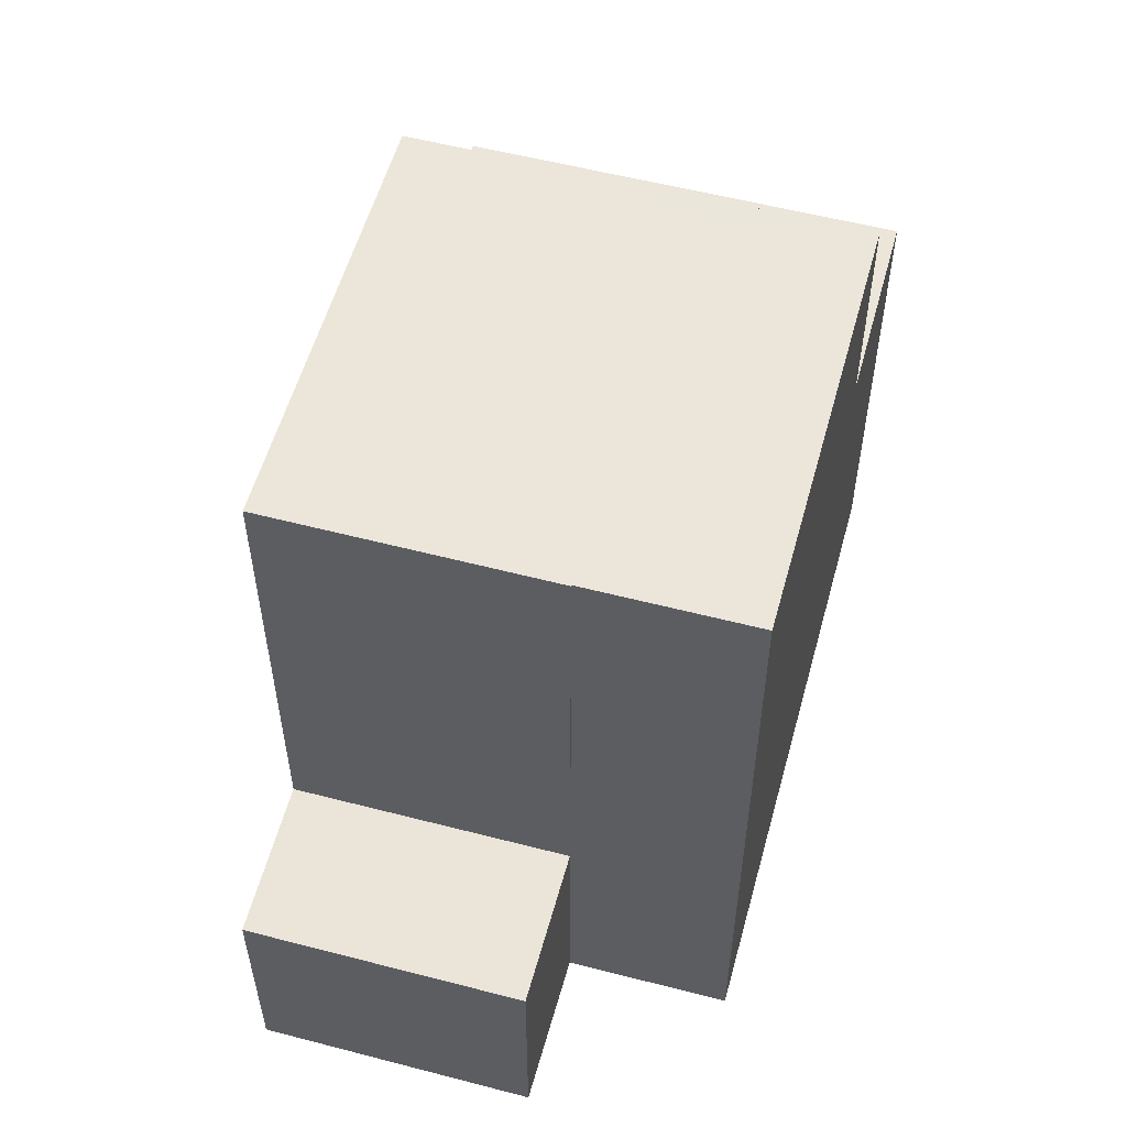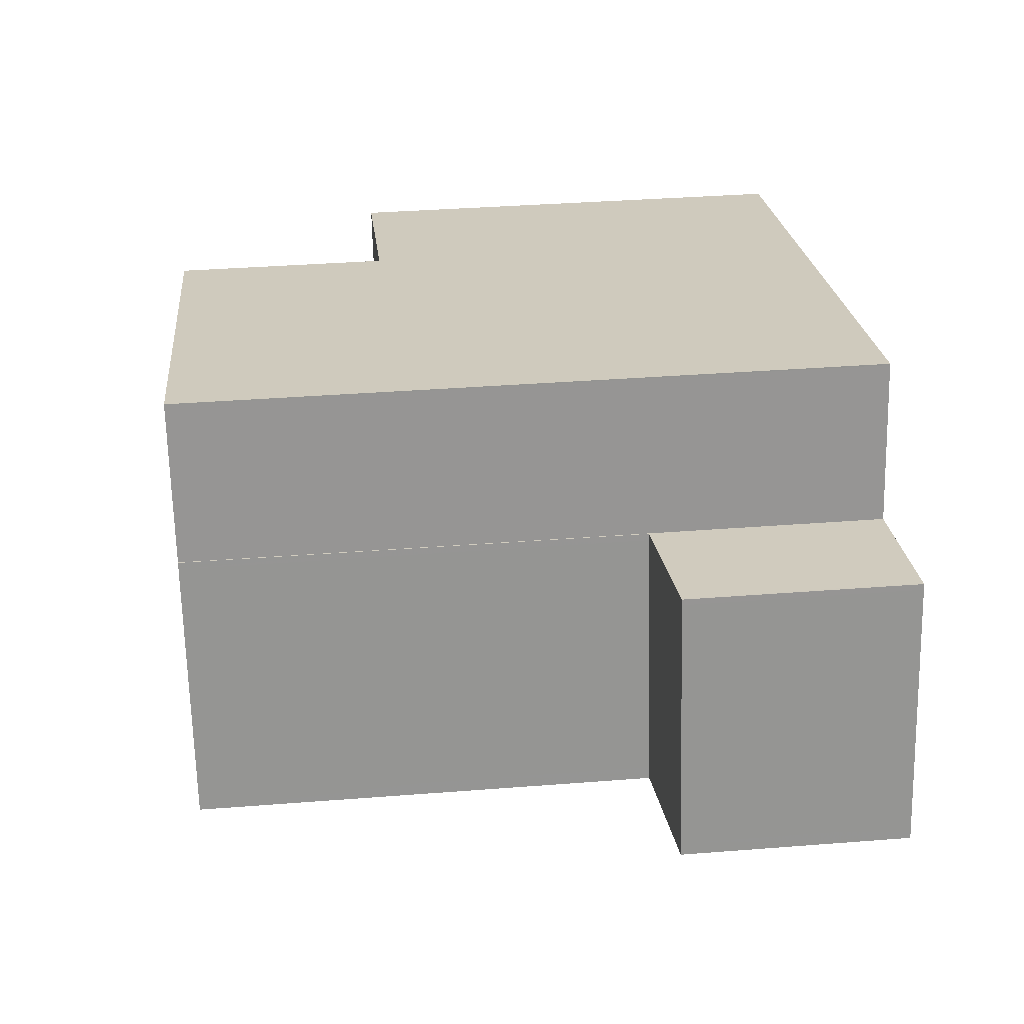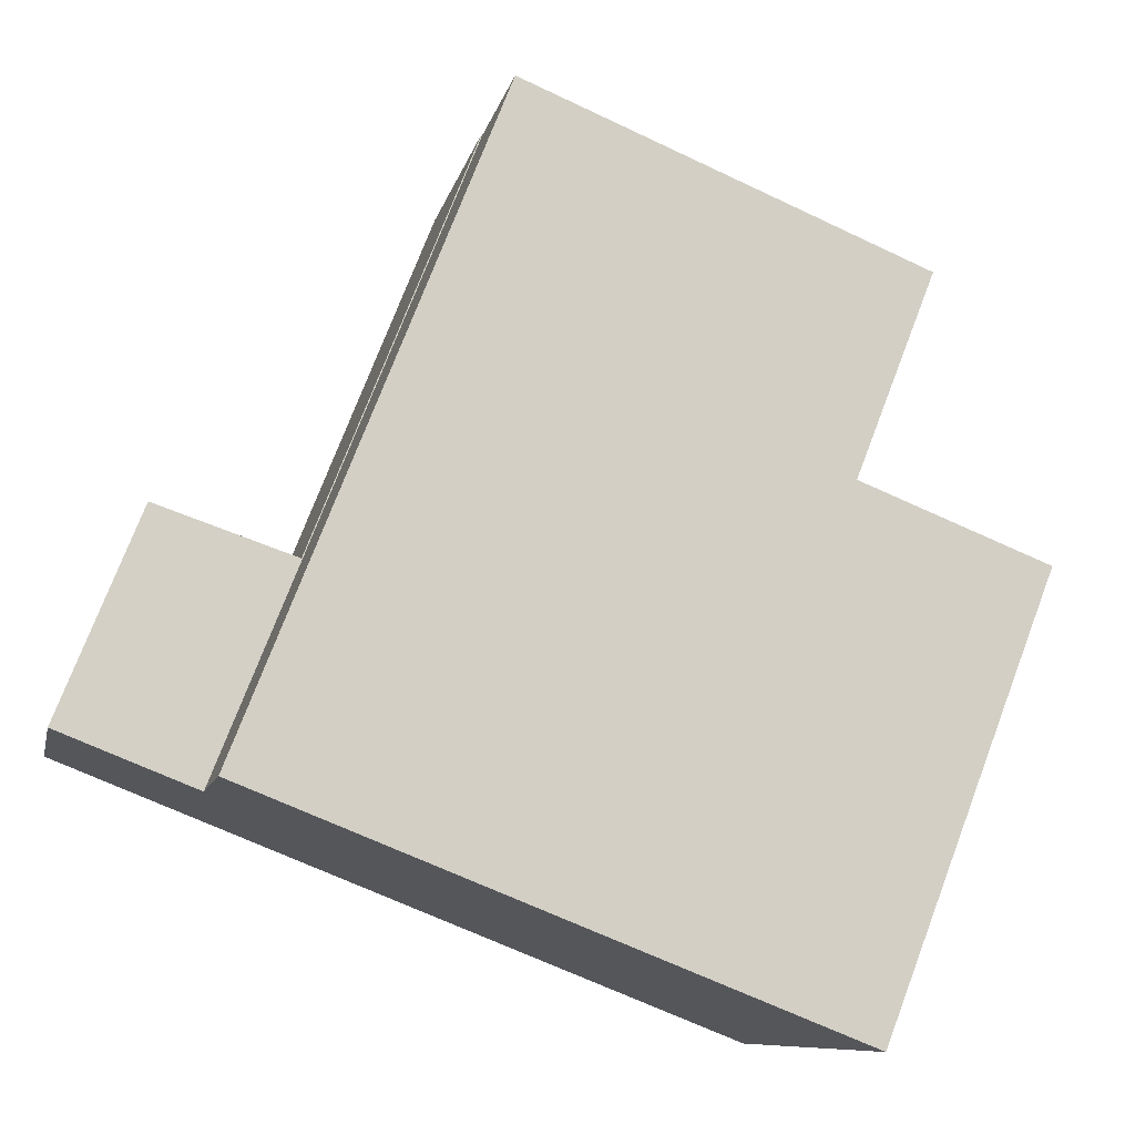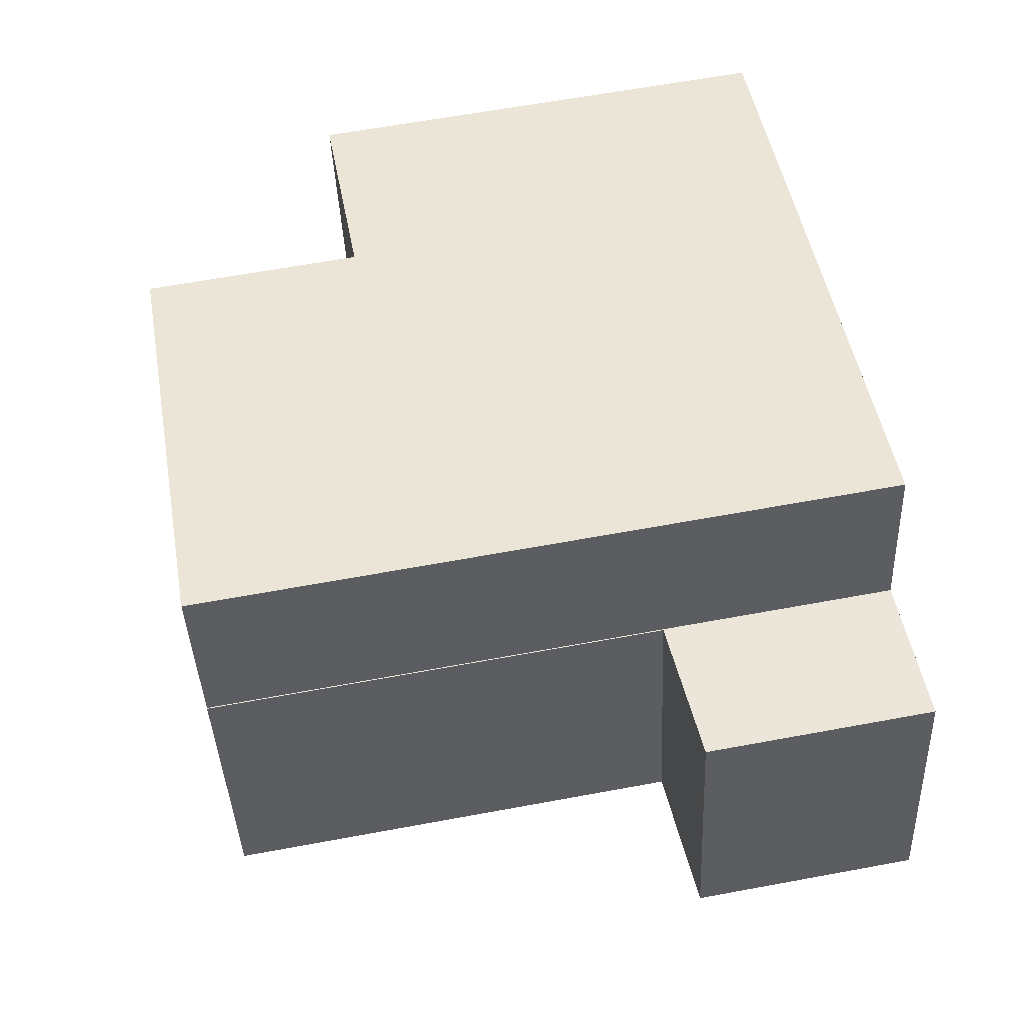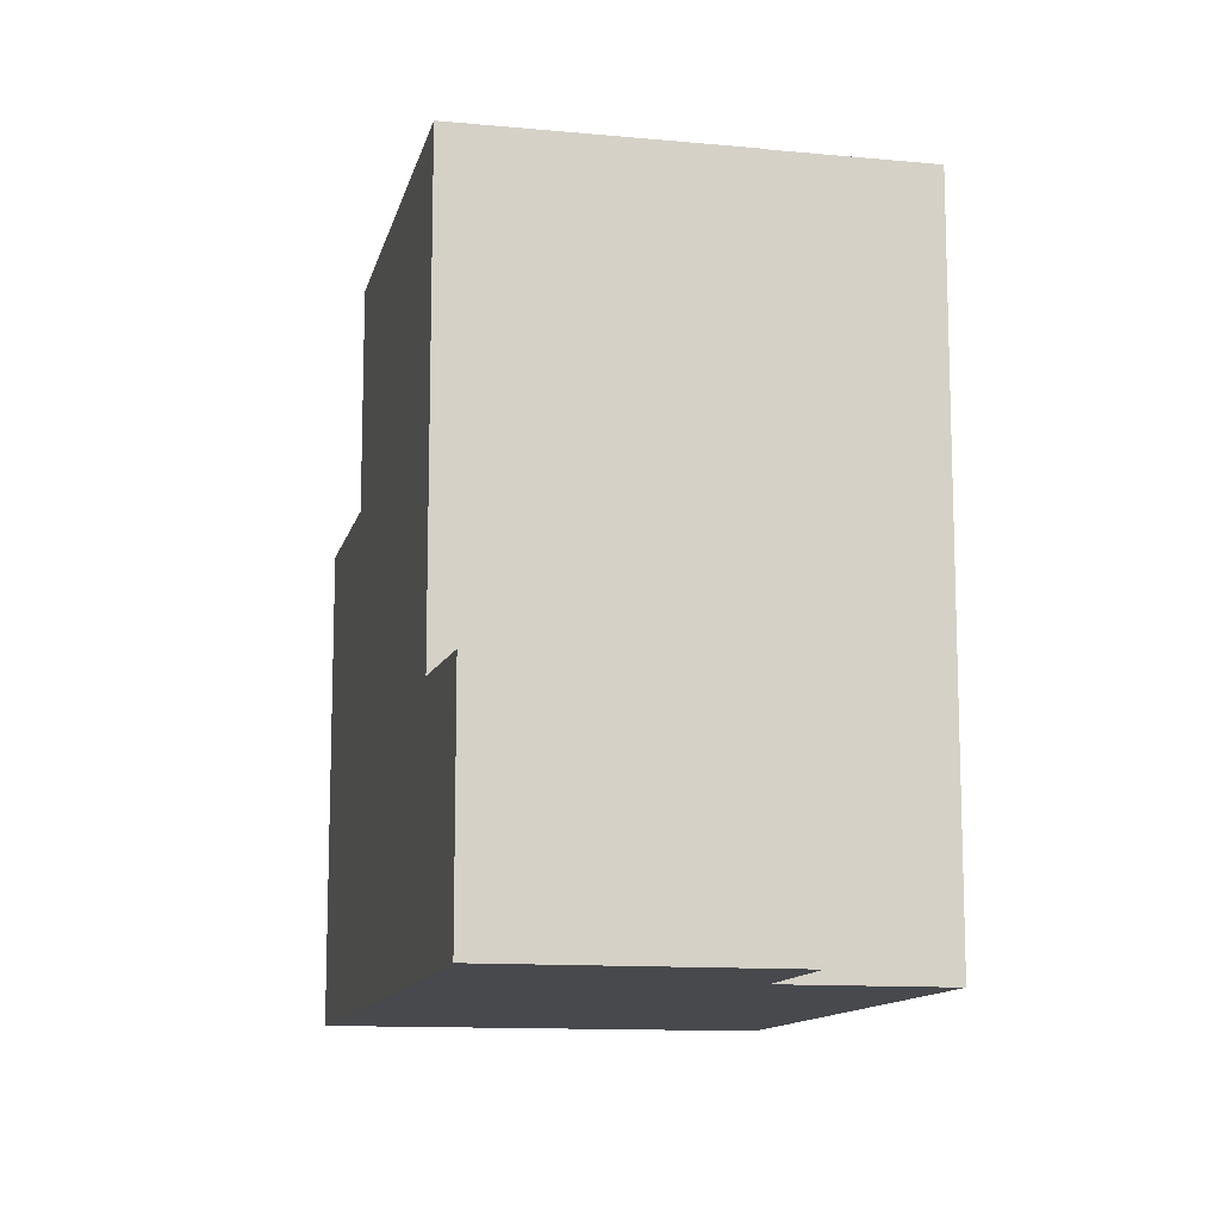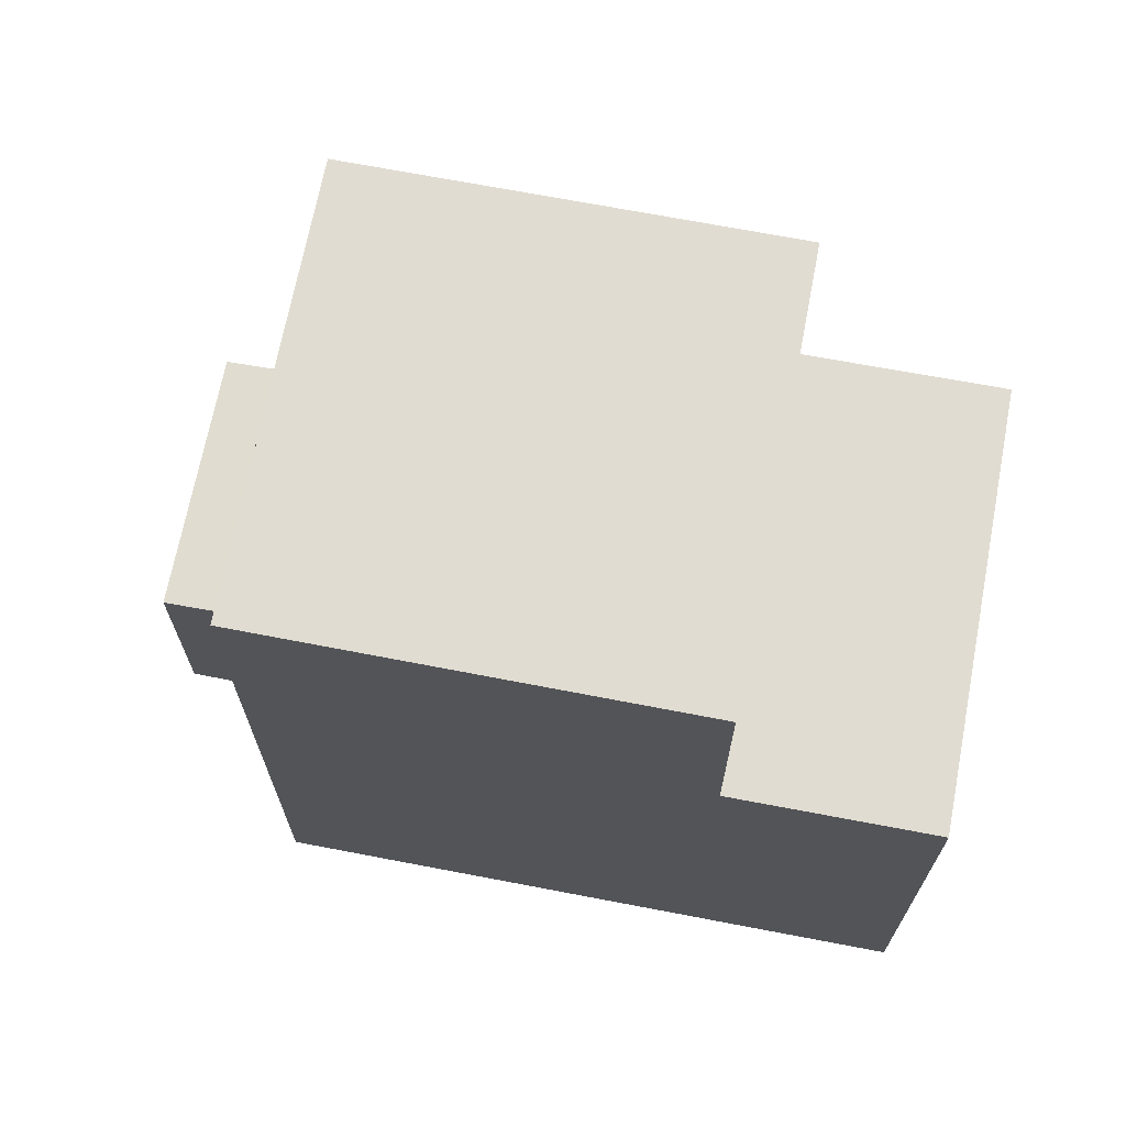
<metadata>
{"format":"obj","ext":"obj","renderer":"f3d","projection":"perspective","resolution":1024,"background":"white","views":[{"elev":55.8,"azim":118.8,"up":"+Z"},{"elev":36.6,"azim":84.2,"up":"+Y"},{"elev":75.1,"azim":-159.1,"up":"+Y"},{"elev":63.1,"azim":79.4,"up":"+Y"},{"elev":-12.0,"azim":91.1,"up":"+Z"},{"elev":69.1,"azim":-155.7,"up":"+Z"}]}
</metadata>
<code>
v -2127 -2665 8.229
v -2126 -2667 8.233
v -2133 -2672 5.617
v -2134 -2667 5.626
v -2124 -2670 2.692
v -2124 -2667 2.699
v -2127 -2665 8.229
v -2125 -2670 8.239
v -2126 -2667 8.233
v -2125 -2670 8.239
v -2126 -2667 8.233
v -2126 -2668 8.234
v -2126 -2667 8.233
v -2125 -2670 8.239
v -2130 -2672 8.205
v -2132 -2667 8.194
v -2134 -2667 5.626
v -2133 -2672 5.618
v -2133 -2670 5.622
v -2130 -2672 5.605
v -2131 -2669 5.609
v -2132 -2667 5.613
v -2133 -2672 5.617
v -2133 -2670 5.622
v -2134 -2667 5.626
v -2132 -2667 5.613
v -2130 -2672 5.605
v -2125 -2670 5.577
v -2126 -2667 5.583
v -2126 -2667 2.786
v -2125 -2670 2.778
v -2126 -2667 2.786
v -2124 -2667 2.699
v -2125 -2670 2.778
v -2126 -2667 2.786
v -2132 -2667 8.194
v -2132 -2667 5.613
v -2125 -2670 8.239
v -2126 -2667 8.233
v -2126 -2668 8.234
v -2130 -2672 5.605
v -2130 -2672 8.205
v -2125 -2670 2.778
v -2125 -2670 5.577
v -2124 -2670 2.692
v -2125 -2670 2.778
v -2131 -2669 8.198
v -2131 -2669 5.61
v -2131 -2669 5.61
v -2133 -2669 5.622
v -2133 -2669 5.623
v -2126 -2667 2.786
v -2126 -2667 5.583
v -2131 -2669 5.609
v -2131 -2669 8.199
v -2124 -2667 2.698
v -2126 -2668 2.785
v -2126 -2668 2.785
v -2126 -2668 5.582
v -2124 -2667 2.7
v -2124 -2667 2.701
v -2124 -2667 2.701
v -2124 -2670 2.693
v -2124 -2670 2.694
v -2132 -2667 8.194
v -2132 -2667 8.194
v -2130 -2672 8.205
v -2130 -2672 8.205
v -2131 -2669 8.198
v -2131 -2669 8.199
v -2132 -2667 5.613
v -2130 -2672 5.605
v -2131 -2667 8.196
v -2131 -2667 8.196
v -2130 -2672 8.207
v -2130 -2671 8.206
v -2131 -2669 8.2
v -2131 -2669 8.201
v -2134 -2667 5.626
v -2133 -2672 5.617
v -2127 -2665 8.229
v -2127 -2665 8.229
v -2127 -2665 0
v -2127 -2665 0
v -2126 -2667 8.233
v -2126 -2667 8.233
v -2126 -2667 0
v -2126 -2667 0
v -2133 -2672 5.618
v -2133 -2672 5.617
v -2133 -2672 0
v -2133 -2672 0
v -2134 -2667 5.626
v -2134 -2667 5.626
v -2134 -2667 0
v -2134 -2667 8.882e-16
v -2124 -2670 2.693
v -2124 -2670 2.692
v -2124 -2670 0
v -2124 -2670 0
v -2124 -2667 2.699
v -2124 -2667 2.699
v -2124 -2667 0
v -2124 -2667 0
v -2126 -2667 8.233
v -2127 -2665 8.229
v -2127 -2665 0
v -2126 -2667 0
v -2130 -2672 8.207
v -2125 -2670 8.239
v -2125 -2670 1.776e-15
v -2130 -2672 0
v -2134 -2667 5.626
v -2134 -2667 5.626
v -2134 -2667 -8.882e-16
v -2134 -2667 0
v -2133 -2670 5.622
v -2133 -2672 5.618
v -2133 -2672 0
v -2133 -2670 0
v -2133 -2669 5.623
v -2133 -2670 5.622
v -2133 -2670 0
v -2133 -2669 0
v -2124 -2667 2.701
v -2126 -2667 2.786
v -2126 -2667 0
v -2124 -2667 0
v -2124 -2667 2.698
v -2124 -2667 2.699
v -2124 -2667 0
v -2124 -2667 -4.441e-16
v -2124 -2670 2.692
v -2124 -2670 2.692
v -2124 -2670 0
v -2124 -2670 0
v -2134 -2667 5.626
v -2133 -2669 5.623
v -2133 -2669 0
v -2134 -2667 -8.882e-16
v -2124 -2670 2.692
v -2124 -2667 2.698
v -2124 -2667 -4.441e-16
v -2124 -2670 0
v -2124 -2667 2.699
v -2124 -2667 2.701
v -2124 -2667 0
v -2124 -2667 0
v -2125 -2670 2.778
v -2124 -2670 2.693
v -2124 -2670 0
v -2125 -2670 0
v -2131 -2667 8.196
v -2132 -2667 8.194
v -2132 -2667 0
v -2131 -2667 0
v -2133 -2672 5.617
v -2130 -2672 5.605
v -2130 -2672 0
v -2133 -2672 8.882e-16
v -2127 -2665 8.229
v -2131 -2667 8.196
v -2131 -2667 0
v -2127 -2665 0
v -2130 -2672 8.205
v -2130 -2672 8.207
v -2130 -2672 0
v -2130 -2672 0
v -2132 -2667 5.613
v -2134 -2667 5.626
v -2134 -2667 8.882e-16
v -2132 -2667 0
v -2133 -2672 5.617
v -2133 -2672 5.617
v -2133 -2672 8.882e-16
v -2133 -2672 0
v -2124 -2670 0
v -2133 -2672 0
v -2134 -2667 0
v -2127 -2665 0
v -2126 -2667 0
v -2124 -2667 0
f 55 47 48 54
f 24 21 20 23
f 49 21 24 50
f 23 18 19 24
f 50 24 19 51
f 44 28 14 38
f 61 33 56 60
f 62 6 33 61
f 43 34 28 44
f 36 16 26 37
f 41 27 15 42
f 39 13 29 53
f 64 45 5 63
f 53 29 35 52
f 47 36 37 48
f 50 25 22 49
f 51 17 25 50
f 59 44 38 40
f 58 43 44 59
f 54 41 42 55
f 60 56 45 64
f 40 39 53 59
f 59 53 52 58
f 60 57 32 61
f 61 32 30 62
f 63 31 46 64
f 64 46 57 60
f 74 1 7 73
f 76 10 8 75
f 73 7 2 9 11 77
f 78 12 10 76
f 77 11 12 78
f 79 71 22 25
f 23 20 72 80
f 73 66 65 74
f 75 68 67 76
f 77 69 66 73
f 76 67 70 78
f 78 70 69 77
f 25 17 4 79
f 80 3 18 23
f 82 83 84 81
f 86 87 88 85
f 90 91 92 89
f 94 95 96 93
f 98 99 100 97
f 102 103 104 101
f 106 107 108 105
f 110 111 112 109
f 114 115 116 113
f 118 119 120 117
f 122 123 124 121
f 126 127 128 125
f 130 131 132 129
f 134 135 136 133
f 138 139 140 137
f 142 143 144 141
f 146 147 148 145
f 150 151 152 149
f 154 155 156 153
f 158 159 160 157
f 162 163 164 161
f 166 167 168 165
f 170 171 172 169
f 174 175 176 173
f 178 179 180 181 182 177

</code>
